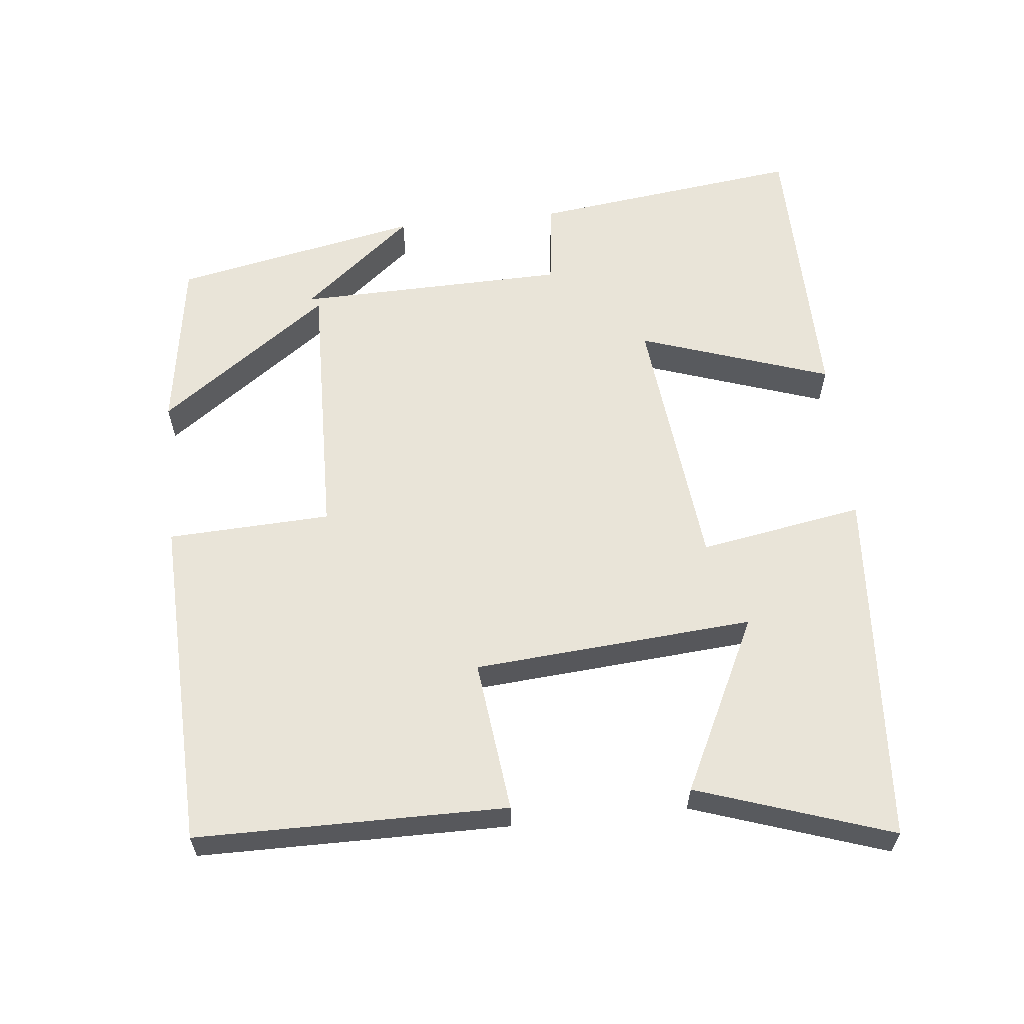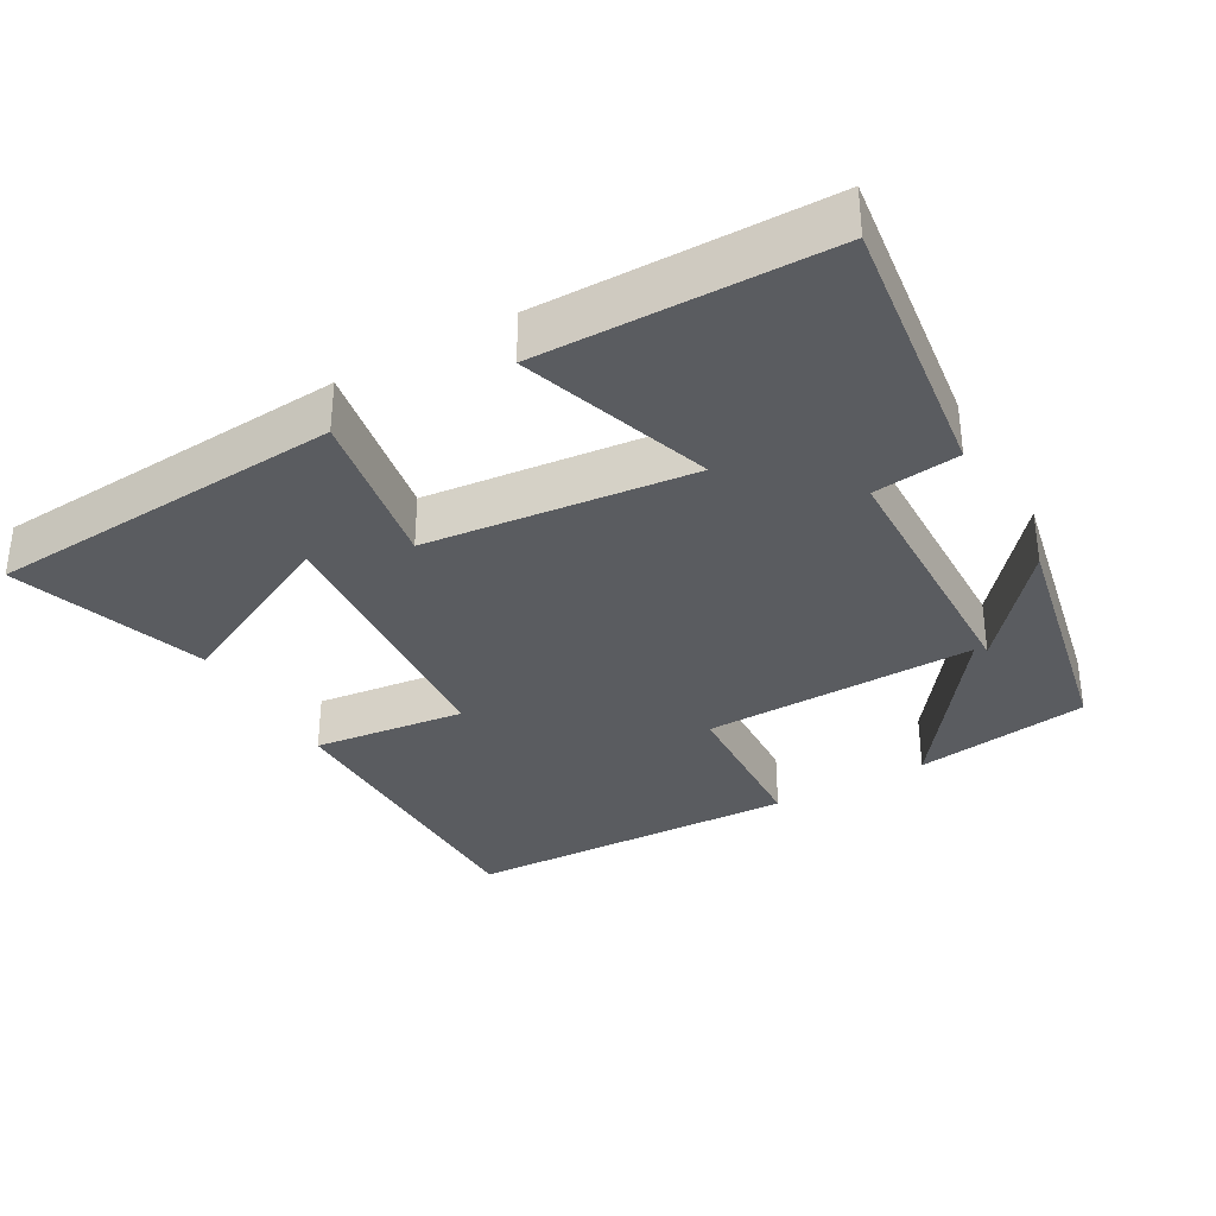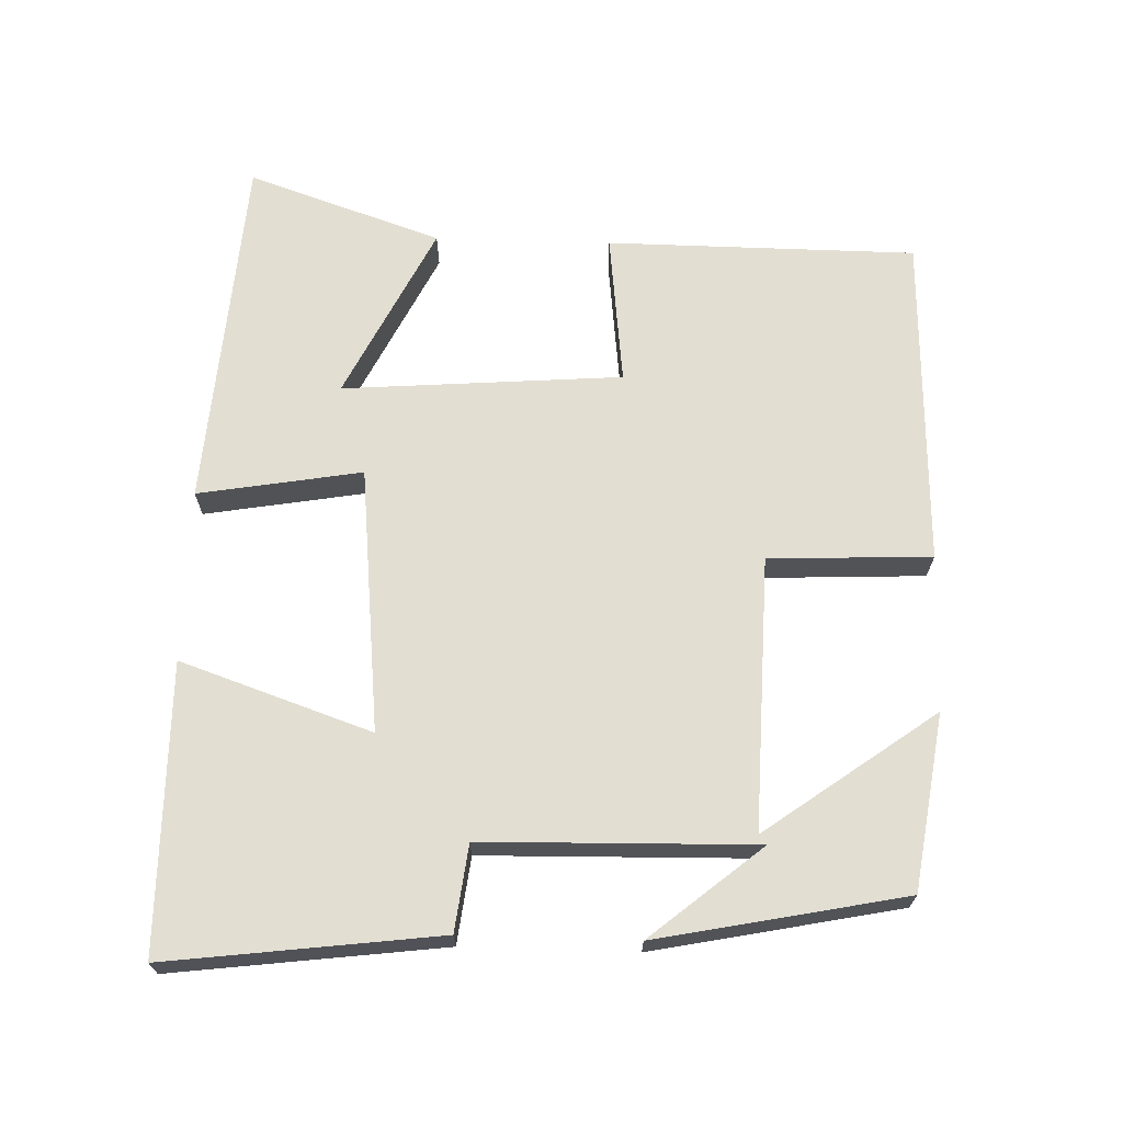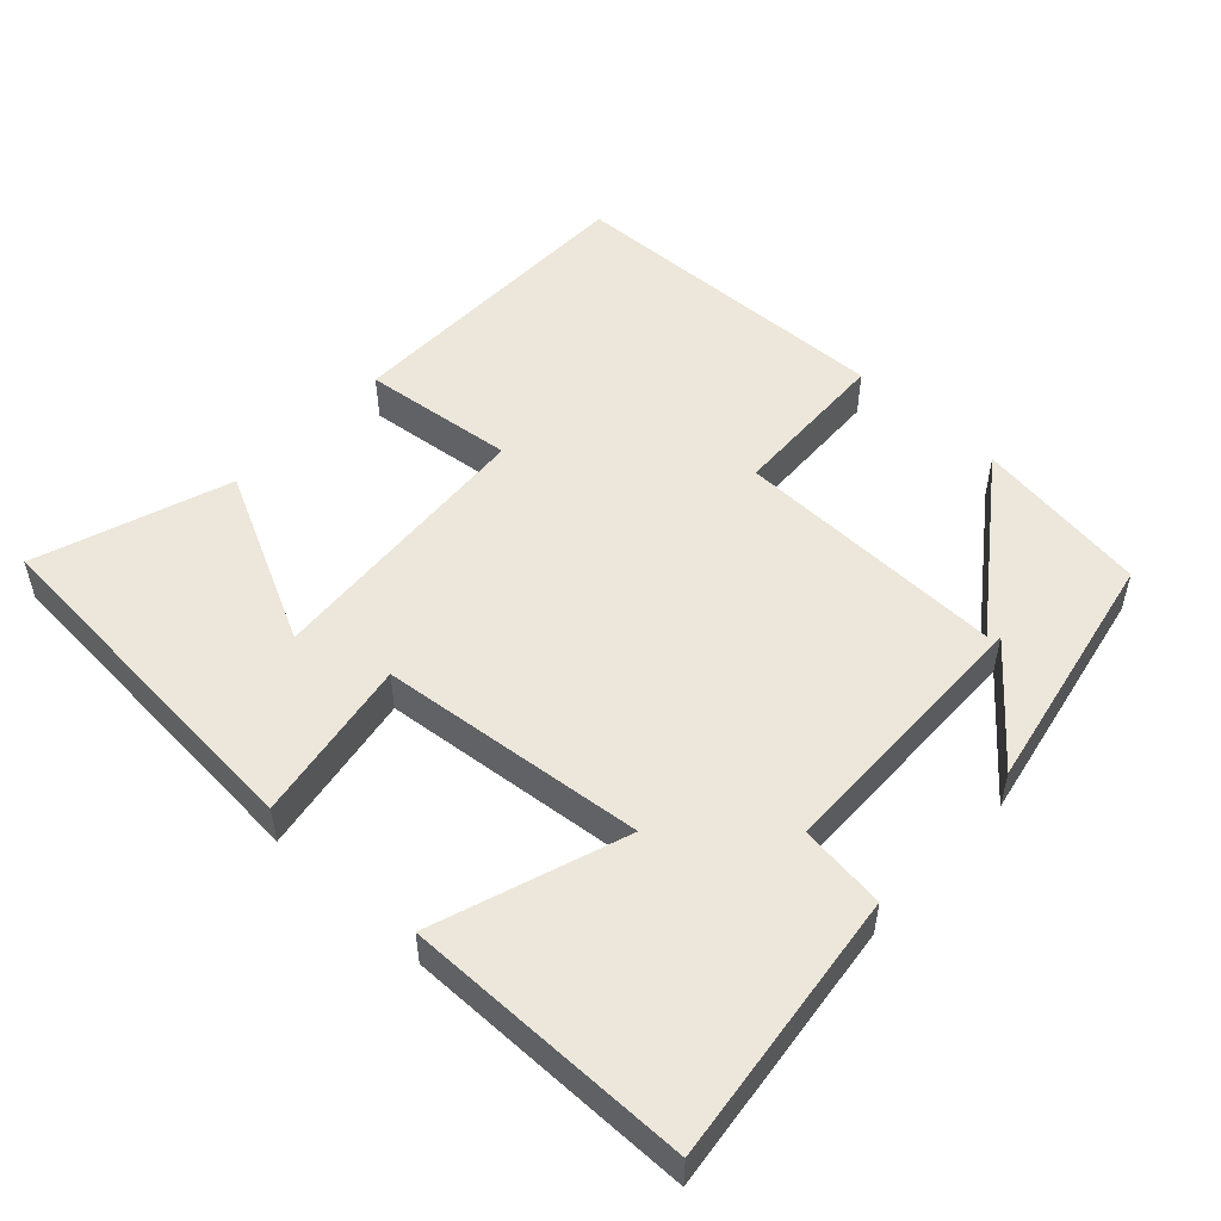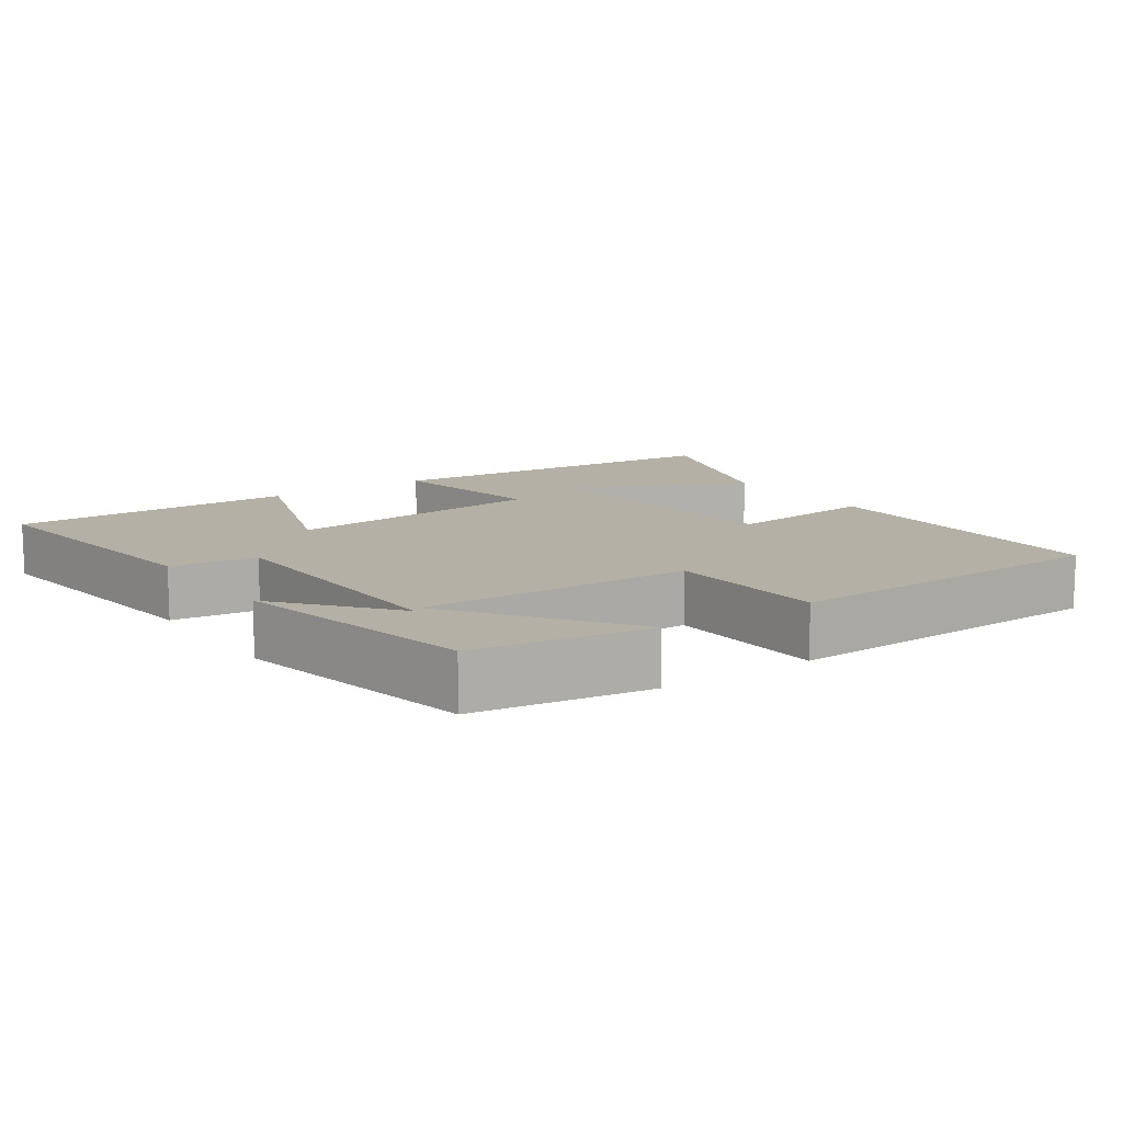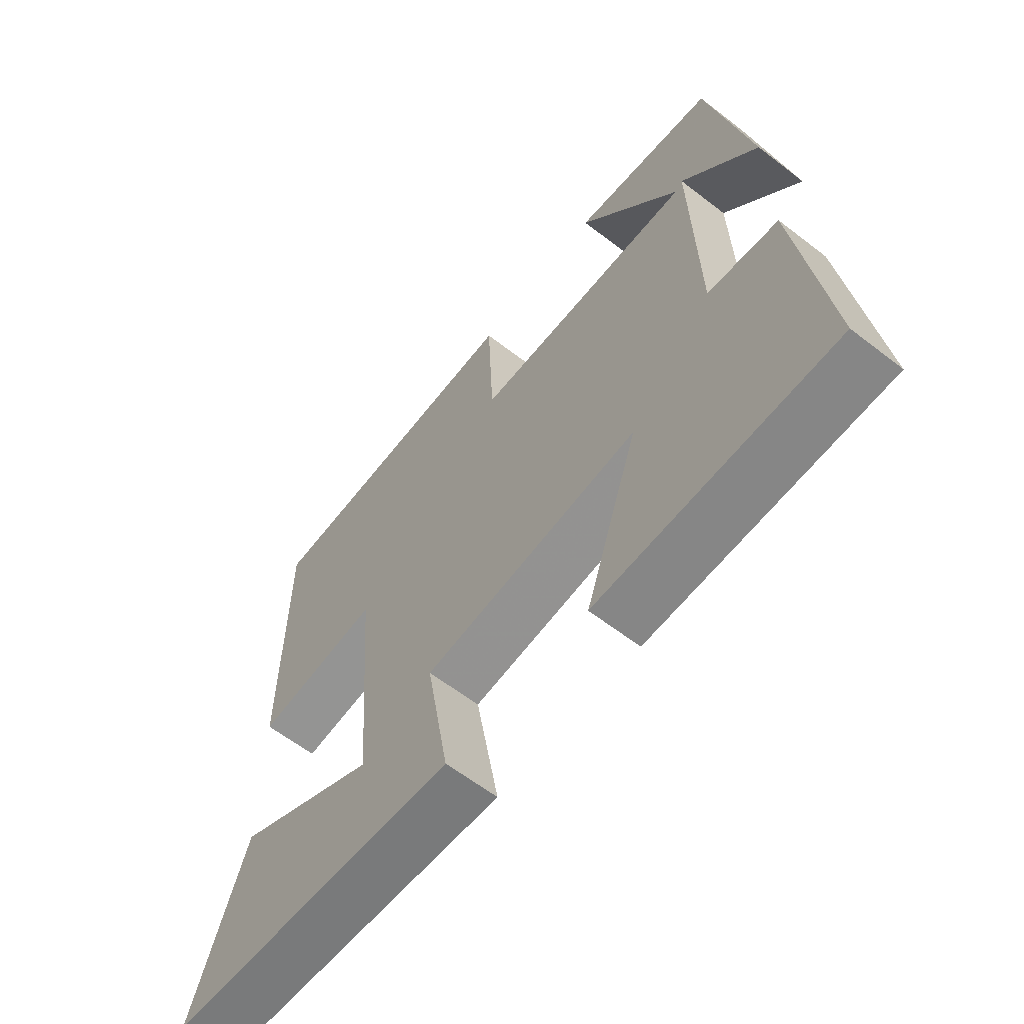
<metadata>
{"format":"obj","ext":"obj","renderer":"f3d","projection":"perspective","resolution":1024,"background":"white","views":[{"elev":60.2,"azim":83.9,"up":"+Y"},{"elev":-33.8,"azim":-150.6,"up":"+Y"},{"elev":67.9,"azim":-88.2,"up":"+Y"},{"elev":51.7,"azim":-137.0,"up":"+Y"},{"elev":11.7,"azim":-34.6,"up":"+Y"},{"elev":-61.6,"azim":-128.2,"up":"+Z"}]}
</metadata>
<code>
v 0.592 0.07 -0.463
v 0.092 0.07 -0.5
v 0.131 0.07 -0.272
v -0.239 0.07 -0.234
v -0.148 0.07 -0.5
v -0.547 0.07 -0.497
v -0.5 0.07 -0.119
v -0.38 0.07 -0.104
v -0.372 0.07 0.274
v -0.5 0.07 0.119
v -0.431 0.07 0.463
v -0.187 0.07 0.5
v -0.359 0.07 0.263
v 0.021 0.07 0.273
v 0.031 0.07 0.5
v 0.497 0.07 0.485
v 0.5 0.07 0.053
v 0.287 0.07 0.077
v 0.257 0.07 -0.313
v 0.5 0.07 -0.193
v 0.592 0 -0.463
v 0.092 0 -0.5
v 0.131 0 -0.272
v -0.239 0 -0.234
v -0.148 0 -0.5
v -0.547 0 -0.497
v -0.5 0 -0.119
v -0.38 0 -0.104
v -0.372 0 0.274
v -0.5 0 0.119
v -0.431 0 0.463
v -0.187 0 0.5
v -0.359 0 0.263
v 0.021 0 0.273
v 0.031 0 0.5
v 0.497 0 0.485
v 0.5 0 0.053
v 0.287 0 0.077
v 0.257 0 -0.313
v 0.5 0 -0.193
f 19 20 1 2
f 18 19 2 3
f 16 17 18
f 15 16 18
f 14 15 18
f 18 3 4
f 14 18 4
f 13 14 4
f 11 12 13
f 9 10 11
f 9 11 13
f 8 9 13 4
f 6 7 8
f 5 6 8
f 4 5 8
f 22 21 40 39
f 23 22 39 38
f 38 37 36
f 38 36 35
f 38 35 34
f 24 23 38
f 24 38 34
f 24 34 33
f 33 32 31
f 31 30 29
f 33 31 29
f 24 33 29 28
f 28 27 26
f 28 26 25
f 28 25 24
f 1 21 22 2
f 2 22 23 3
f 3 23 24 4
f 4 24 25 5
f 5 25 26 6
f 6 26 27 7
f 7 27 28 8
f 8 28 29 9
f 9 29 30 10
f 10 30 31 11
f 11 31 32 12
f 12 32 33 13
f 13 33 34 14
f 14 34 35 15
f 15 35 36 16
f 16 36 37 17
f 17 37 38 18
f 18 38 39 19
f 19 39 40 20
f 20 40 21 1

</code>
